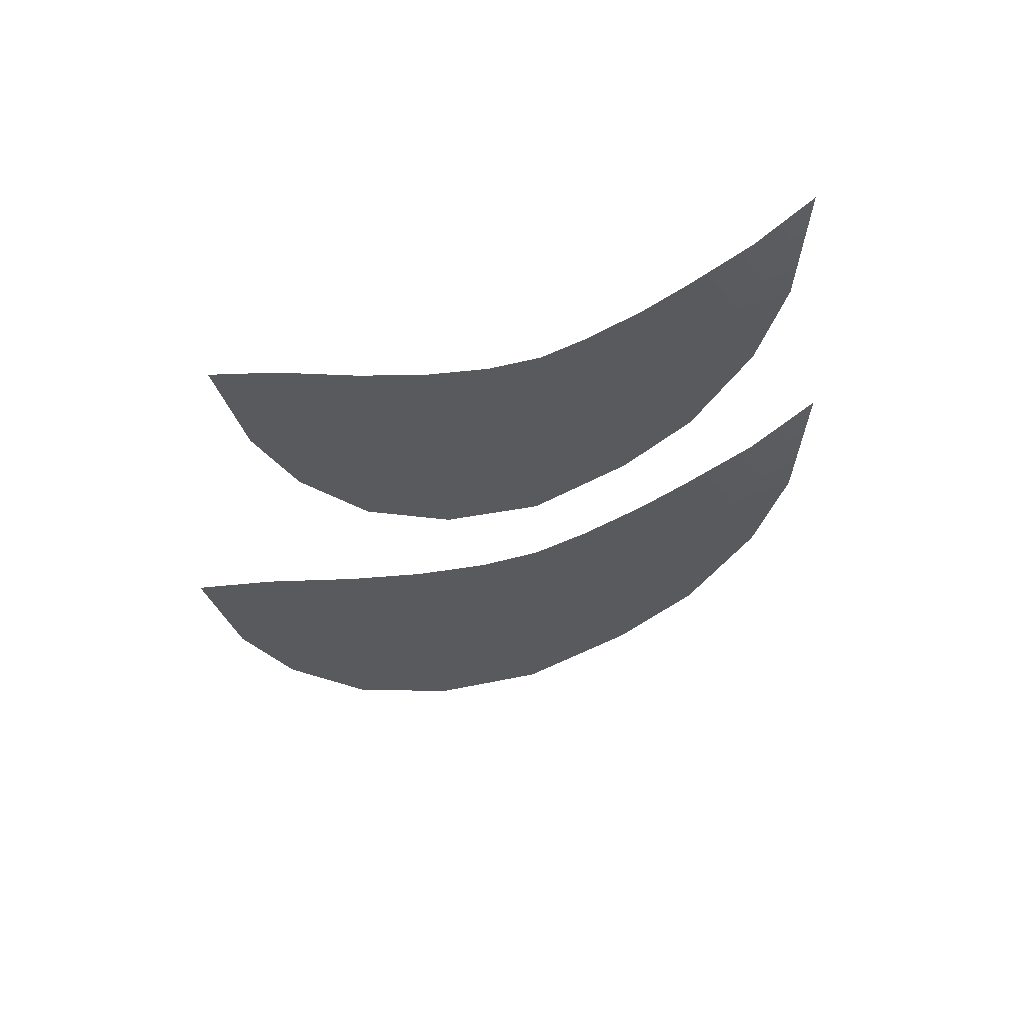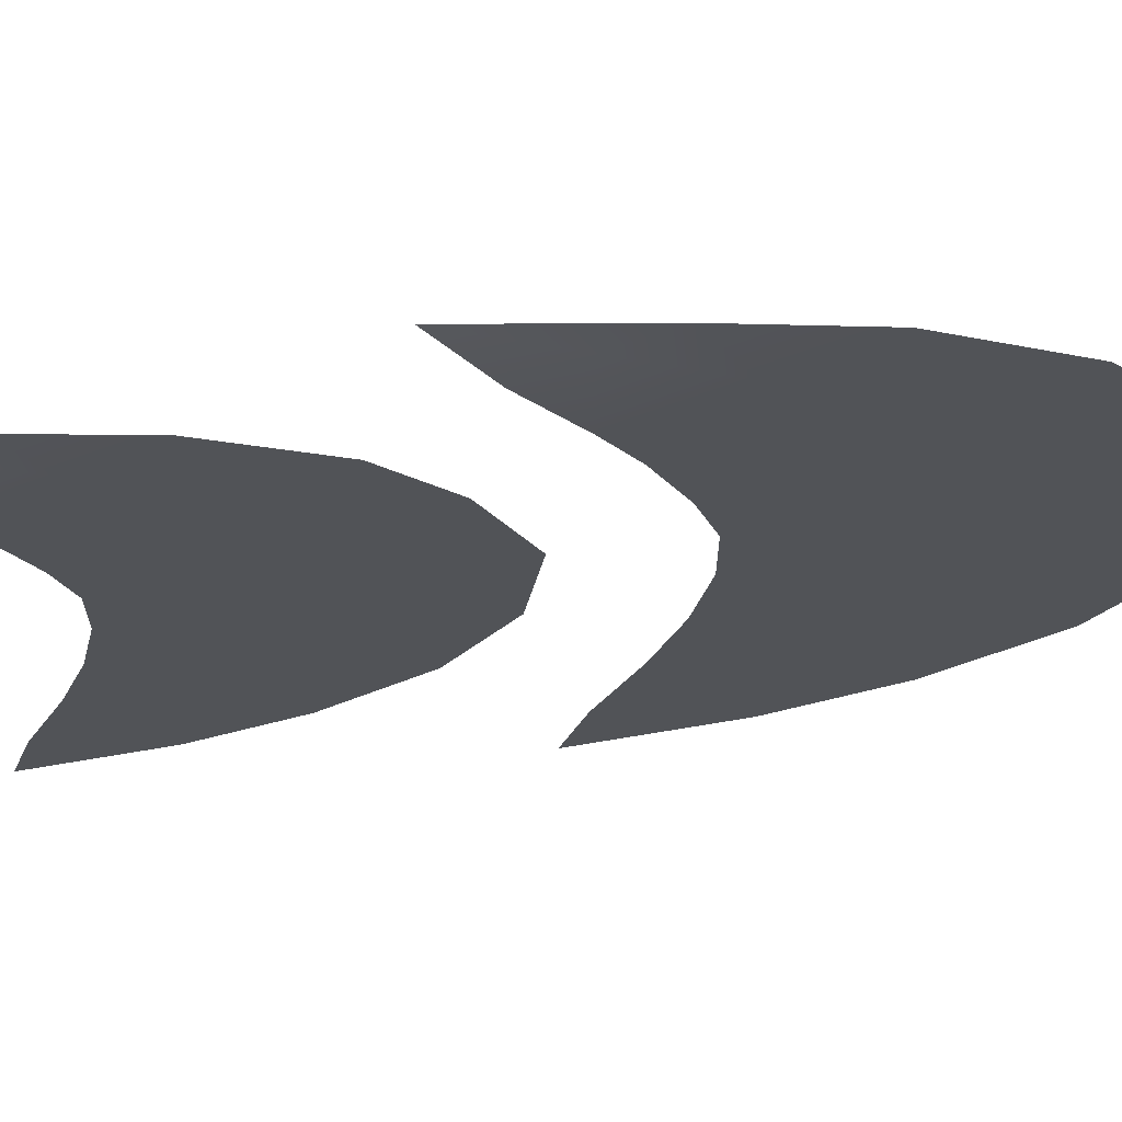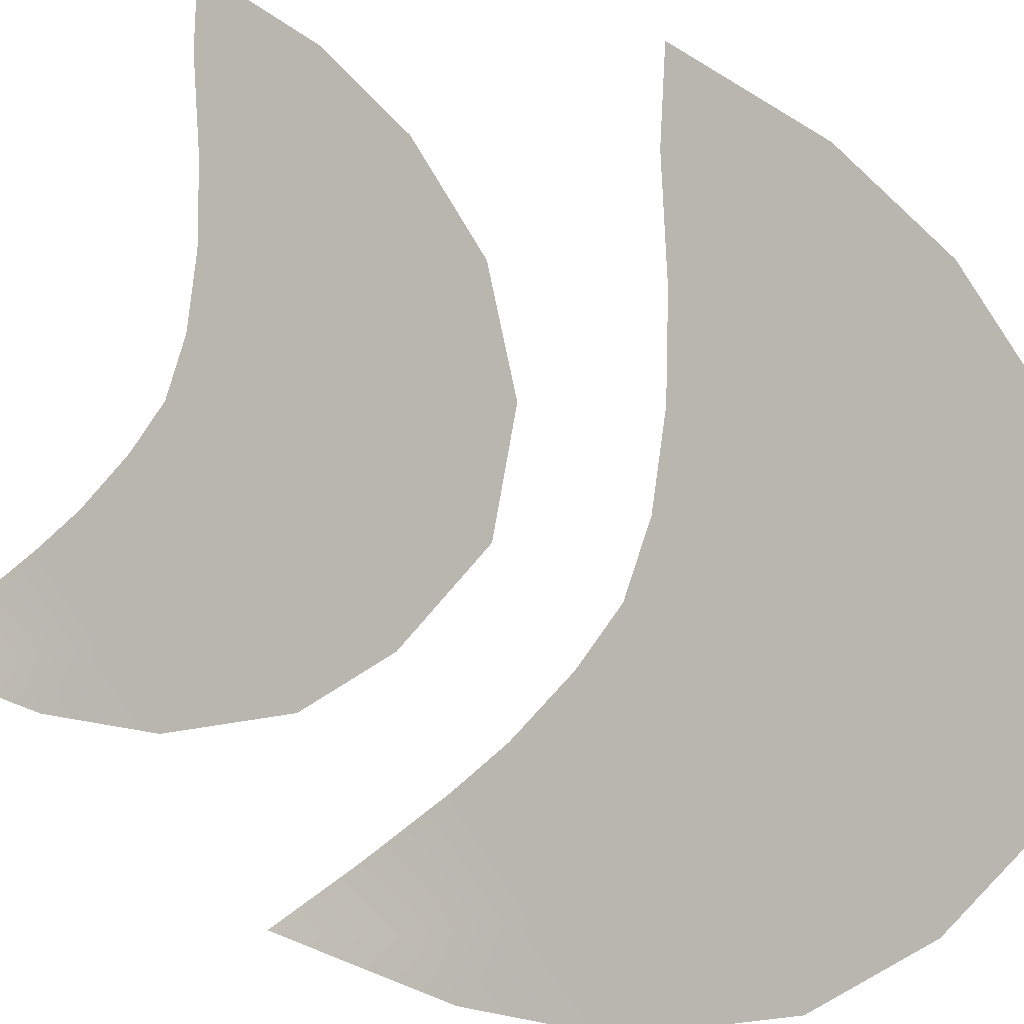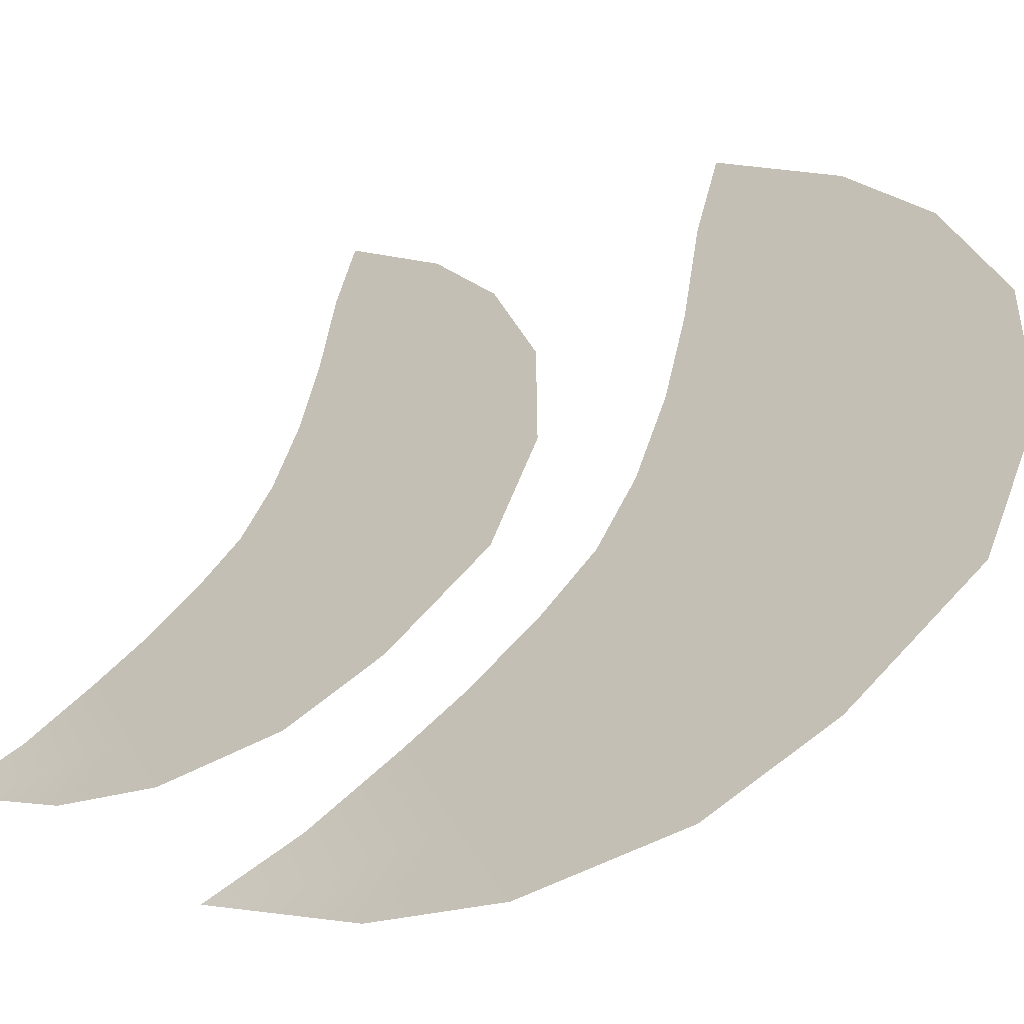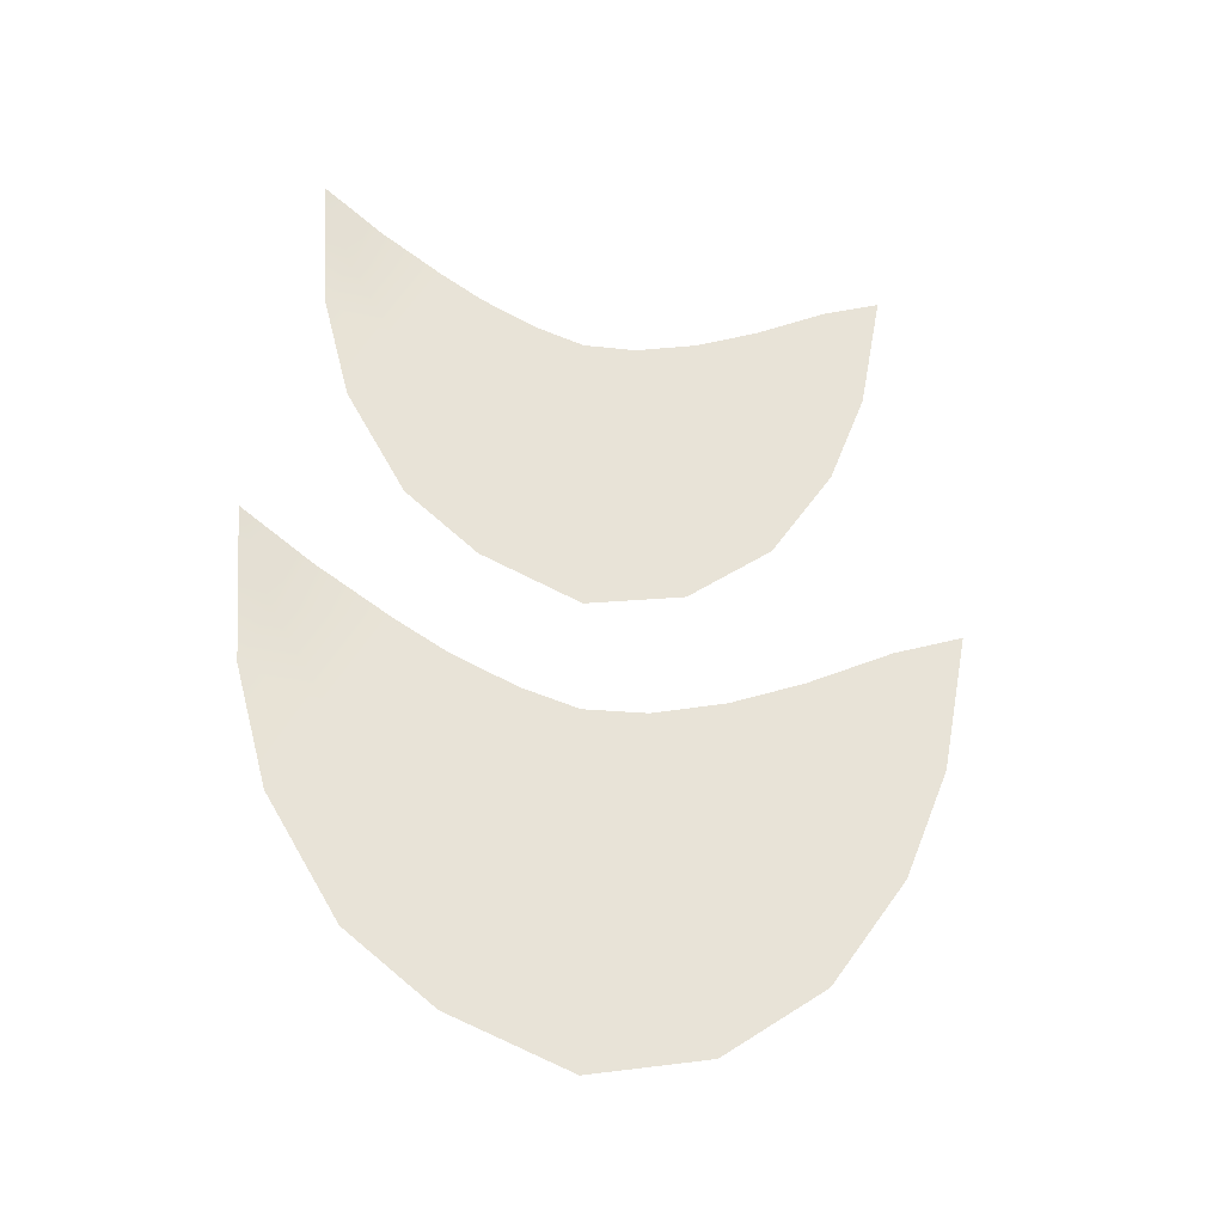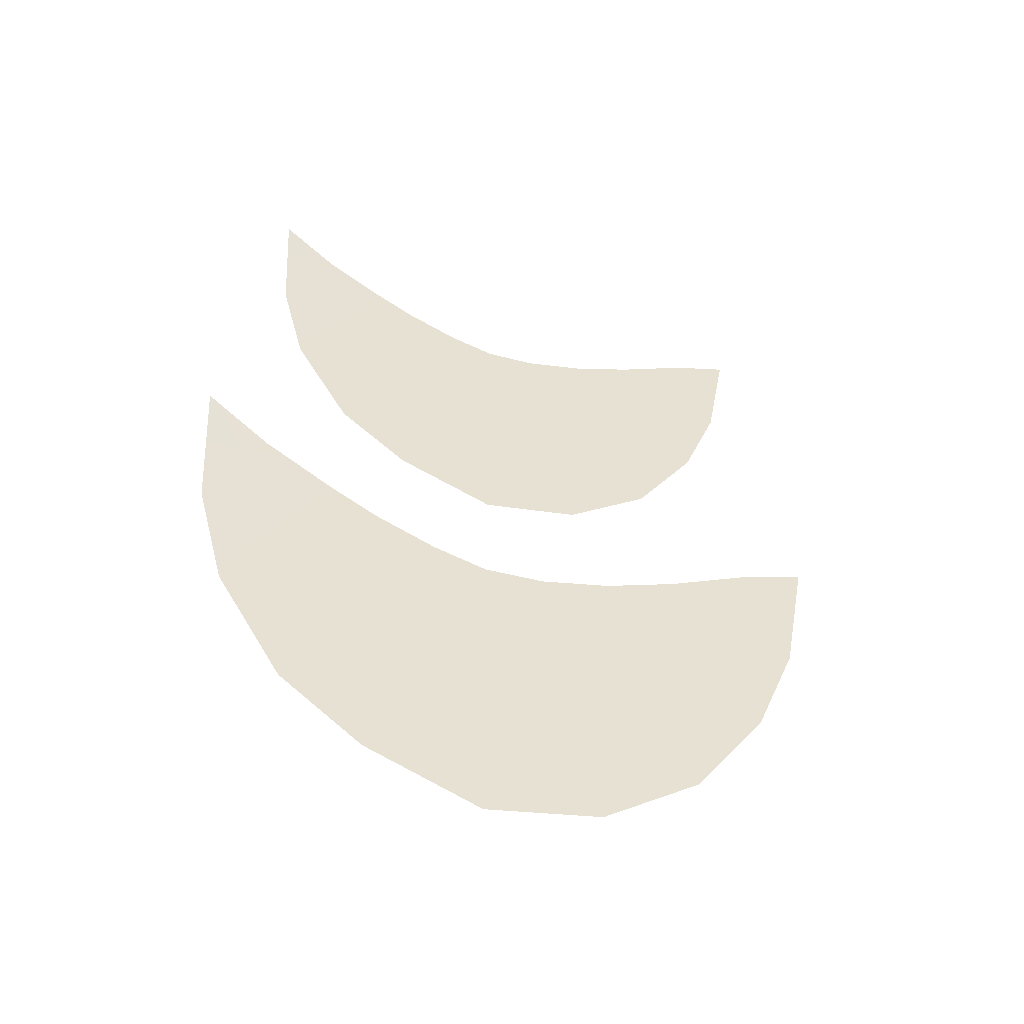
<metadata>
{"format":"obj","ext":"obj","renderer":"f3d","projection":"perspective","resolution":1024,"background":"white","views":[{"elev":61.5,"azim":113.2,"up":"+Y"},{"elev":-72.4,"azim":-84.2,"up":"+Z"},{"elev":39.2,"azim":-55.6,"up":"+Z"},{"elev":0.8,"azim":-41.0,"up":"+Z"},{"elev":-31.3,"azim":-64.0,"up":"+Y"},{"elev":-51.7,"azim":-68.5,"up":"+Y"}]}
</metadata>
<code>
g
v  -1.224 0.01649 -1.459
v  -1.518 0.2574 -1.722
v  -1.343 -0.2667 -1.6
v  -0.7841 -0.3904 -0.9345
v  -0.9618 -0.2377 -1.146
v  -1.151 -0.7618 -1.372
v  -0.9385 -1.198 -1.118
v  -1.432 -0.5919 -1.706
v  -1.318 -1.246 -1.57
v  0.1293 -0.4869 0.1541
v  -0.1316 -0.5971 -0.1569
v  -0.02336 -1.558 -0.02784
v  0.2764 -1.275 0.3294
v  0.7071 -0.07046 0.8427
v  0.3976 -0.3141 0.4739
v  0.5447 -0.8441 0.6492
v  0.7842 -0.3613 0.9346
v  -0.5535 -0.5383 -0.6597
v  -0.6771 -1.5 -0.807
v  -0.349 -1.604 -0.4159
v  -0.3535 -0.6201 -0.4213
v  -1.068 -1.885 -1.273
v  -0.7673 -2.245 -0.9144
v  -0.349 -2.493 -0.4159
v  0.06763 -2.356 0.0806
v  0.4284 -1.952 0.5105
v  0.699 -1.347 0.8331
v  0.8613 -0.7208 1.026
v  0.9606 0.07772 1.145
g polygon0
f 22 9 7
f 19 22 7
f 19 7 18
f 20 19 18
f 20 18 21
f 12 20 21
f 12 21 11
f 10 12 11
f 23 22 19
f 24 23 19
f 24 19 20
f 25 24 20
f 25 20 12
f 13 25 12
f 13 12 10
f 15 13 10
f 8 2 3
f 6 8 3
f 6 3 5
f 4 6 5
f 9 8 6
f 7 9 6
f 7 6 4
f 18 7 4
f 26 25 13
f 16 26 13
f 16 13 15
f 14 16 15
f 27 26 16
f 17 27 16
f 17 16 14
f 29 17 14
f 3 2 1
f 5 3 1
f 17 29 28
f 27 17 28
g
v  -1.078 2.165 -1.285
v  -1.323 2.375 -1.504
v  -1.177 1.92 -1.403
v  -0.7116 1.812 -0.8481
v  -0.8597 1.945 -1.025
v  -1.018 1.49 -1.213
v  -0.8402 1.111 -1.001
v  -1.251 1.637 -1.491
v  -1.156 1.069 -1.378
v  0.04961 1.728 0.05913
v  -0.1679 1.633 -0.2001
v  -0.07763 0.7981 -0.09252
v  0.1722 1.044 0.2052
v  0.5311 2.09 0.6329
v  0.2732 1.878 0.3256
v  0.3958 1.418 0.4716
v  0.5953 1.837 0.7095
v  -0.5194 1.684 -0.619
v  -0.6224 0.8486 -0.7418
v  -0.349 0.7587 -0.4159
v  -0.3528 1.613 -0.4204
v  -0.9484 0.5141 -1.13
v  -0.6976 0.2015 -0.8313
v  -0.349 -0.01349 -0.4159
v  -0.00181 0.1055 -0.002156
v  0.2988 0.4558 0.3561
v  0.5243 0.9813 0.6249
v  0.6595 1.525 0.786
v  0.7423 2.219 0.8847
g polygon1
f 51 38 36
f 48 51 36
f 48 36 47
f 49 48 47
f 49 47 50
f 41 49 50
f 41 50 40
f 39 41 40
f 52 51 48
f 53 52 48
f 53 48 49
f 54 53 49
f 54 49 41
f 42 54 41
f 42 41 39
f 44 42 39
f 37 31 32
f 35 37 32
f 35 32 34
f 33 35 34
f 38 37 35
f 36 38 35
f 36 35 33
f 47 36 33
f 55 54 42
f 45 55 42
f 45 42 44
f 43 45 44
f 56 55 45
f 46 56 45
f 46 45 43
f 58 46 43
f 32 31 30
f 34 32 30
f 46 58 57
f 56 46 57
g
v  -1.078 2.165 -1.285
v  -1.323 2.375 -1.504
v  -1.177 1.92 -1.403
v  -0.7116 1.812 -0.8481
v  -0.8597 1.945 -1.025
v  -1.018 1.49 -1.213
v  -0.8402 1.111 -1.001
v  -1.251 1.637 -1.491
v  -1.156 1.069 -1.378
v  0.04961 1.728 0.05913
v  -0.1679 1.633 -0.2001
v  -0.07763 0.7981 -0.09252
v  0.1722 1.044 0.2052
v  0.5311 2.09 0.6329
v  0.2732 1.878 0.3256
v  0.3958 1.418 0.4716
v  0.5953 1.837 0.7095
v  -0.5194 1.684 -0.619
v  -0.6224 0.8486 -0.7418
v  -0.349 0.7587 -0.4159
v  -0.3528 1.613 -0.4204
v  -0.9484 0.5141 -1.13
v  -0.6976 0.2015 -0.8313
v  -0.349 -0.01349 -0.4159
v  -0.00181 0.1055 -0.002156
v  0.2988 0.4558 0.3561
v  0.5243 0.9813 0.6249
v  0.6595 1.525 0.786
v  0.7423 2.219 0.8847
g polygon2
f 80 67 65
f 77 80 65
f 77 65 76
f 78 77 76
f 78 76 79
f 70 78 79
f 70 79 69
f 68 70 69
f 81 80 77
f 82 81 77
f 82 77 78
f 83 82 78
f 83 78 70
f 71 83 70
f 71 70 68
f 73 71 68
f 66 60 61
f 64 66 61
f 64 61 63
f 62 64 63
f 67 66 64
f 65 67 64
f 65 64 62
f 76 65 62
f 84 83 71
f 74 84 71
f 74 71 73
f 72 74 73
f 85 84 74
f 75 85 74
f 75 74 72
f 87 75 72
f 61 60 59
f 63 61 59
f 75 87 86
f 85 75 86
g

</code>
